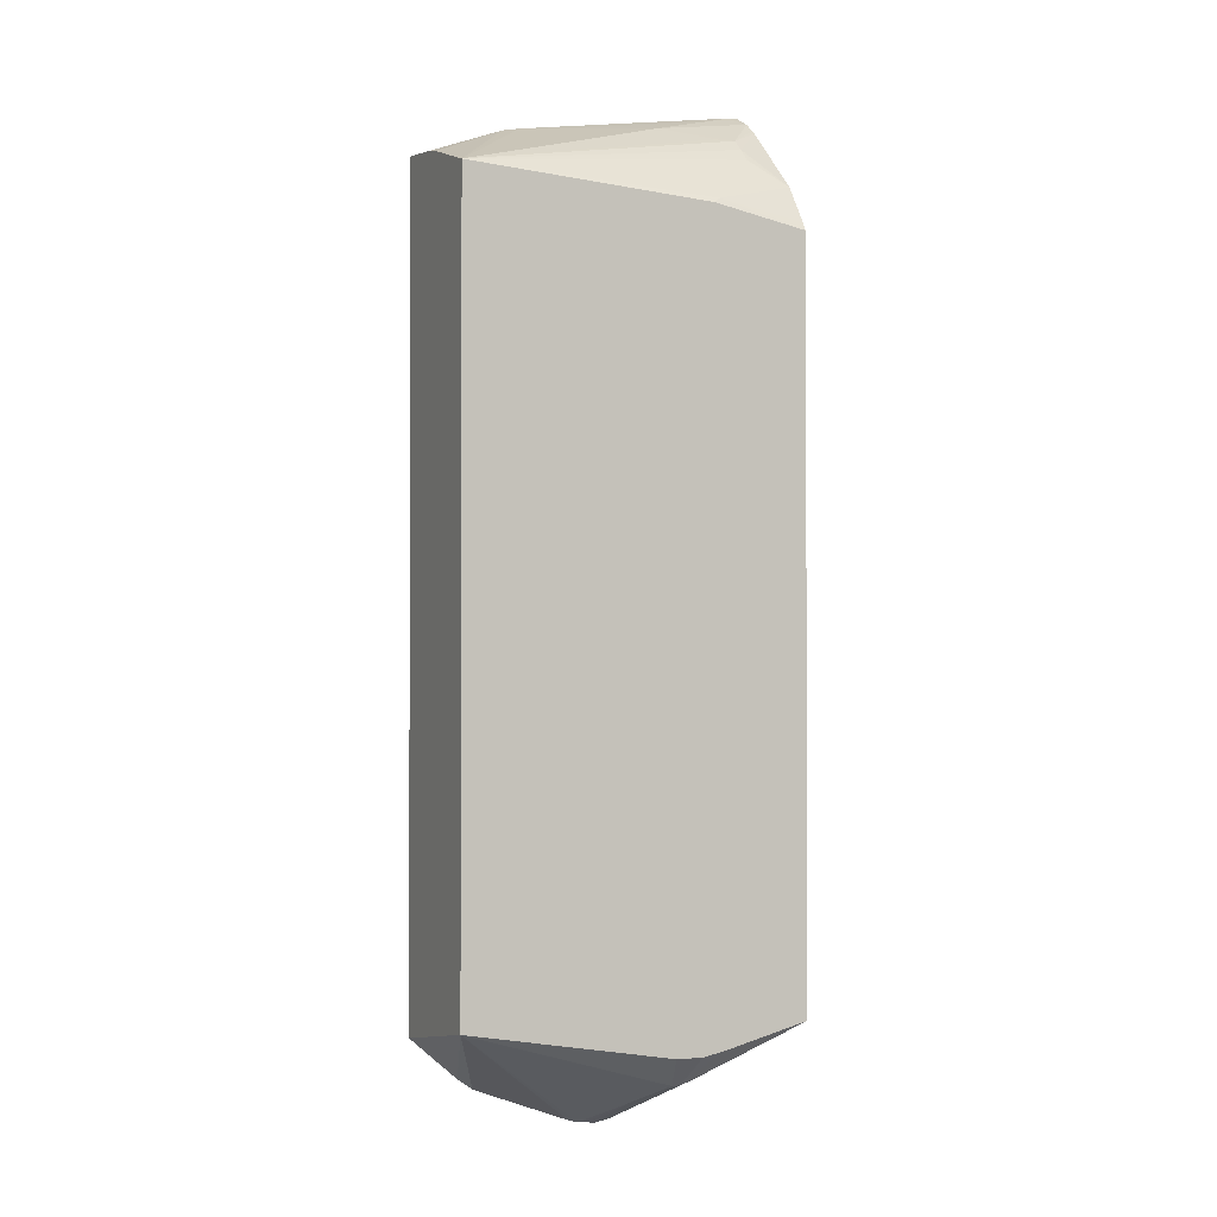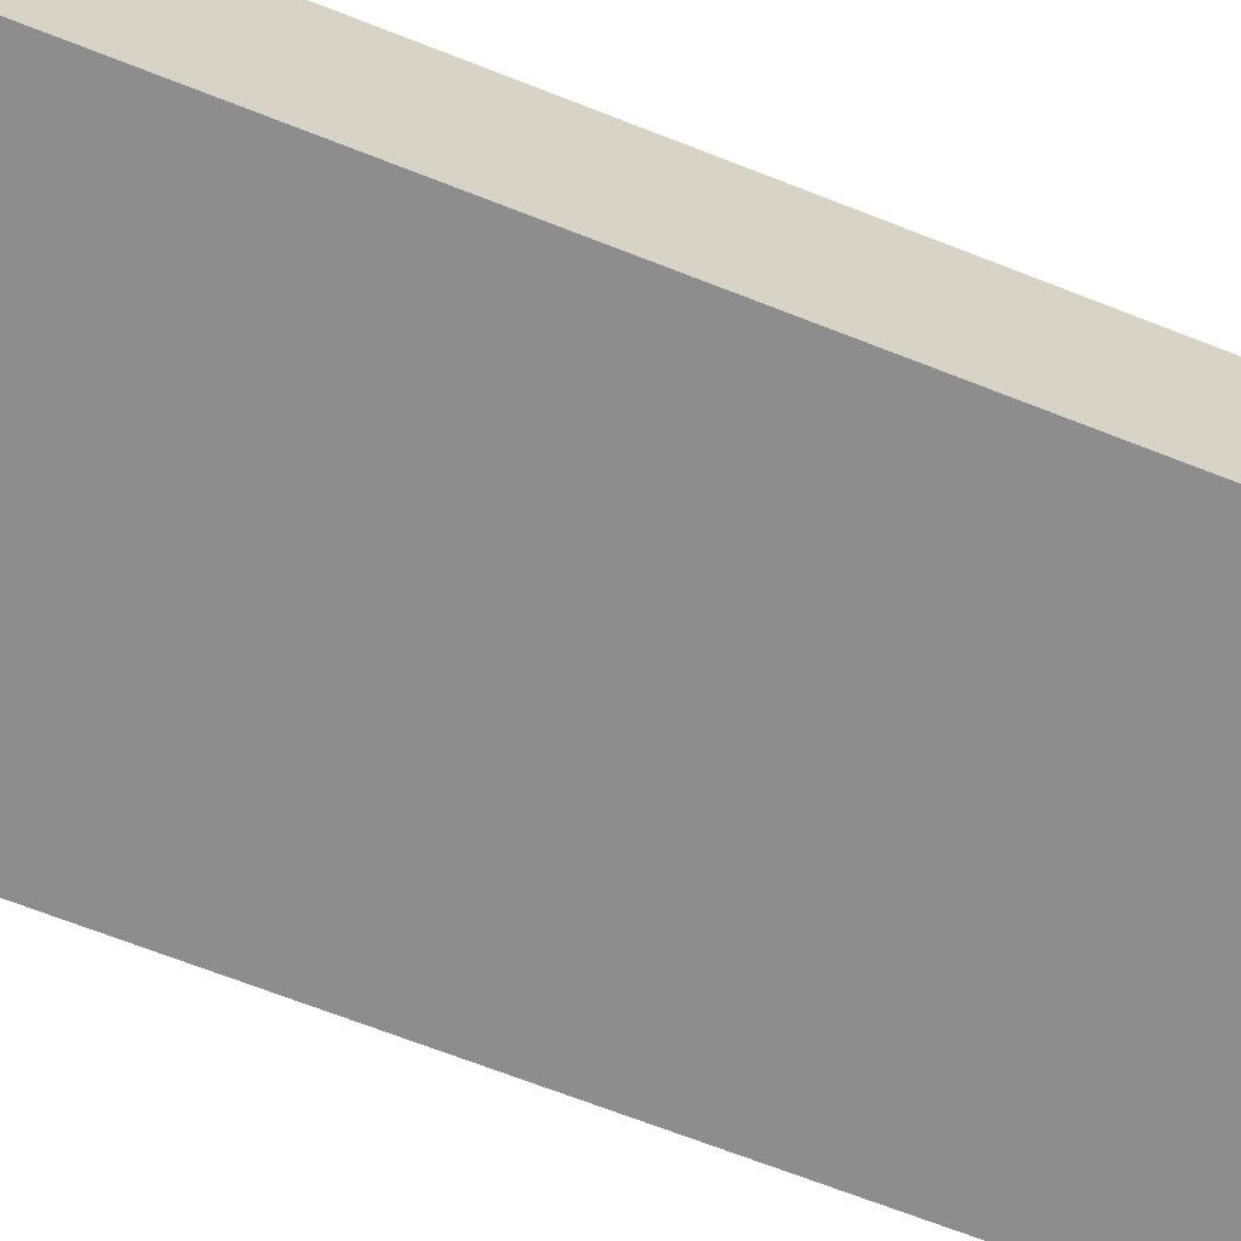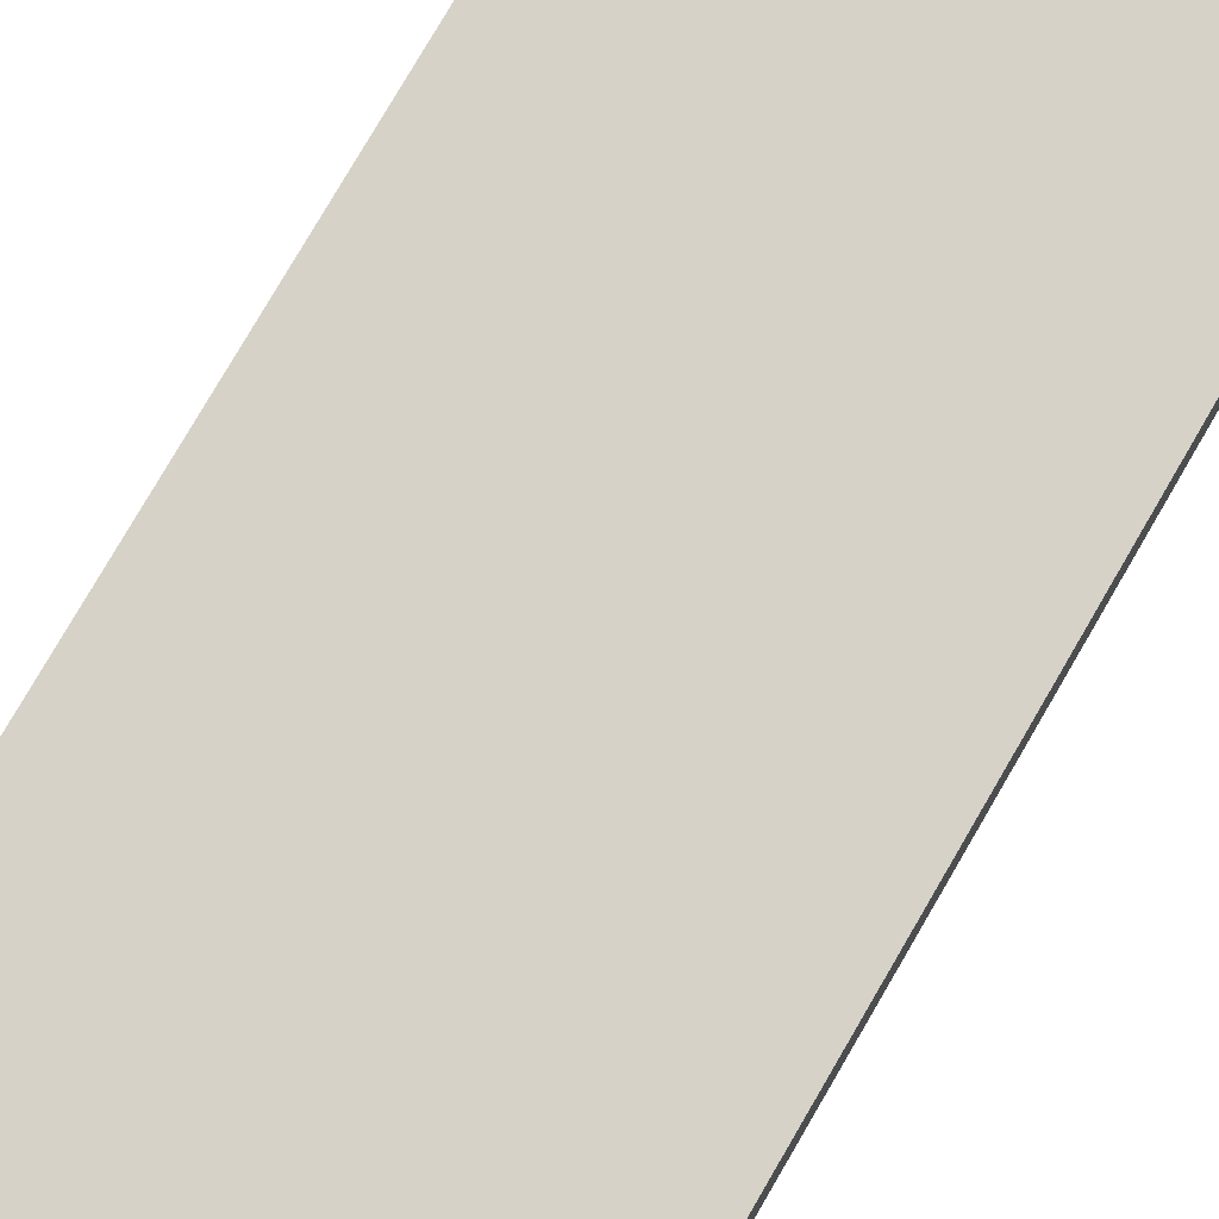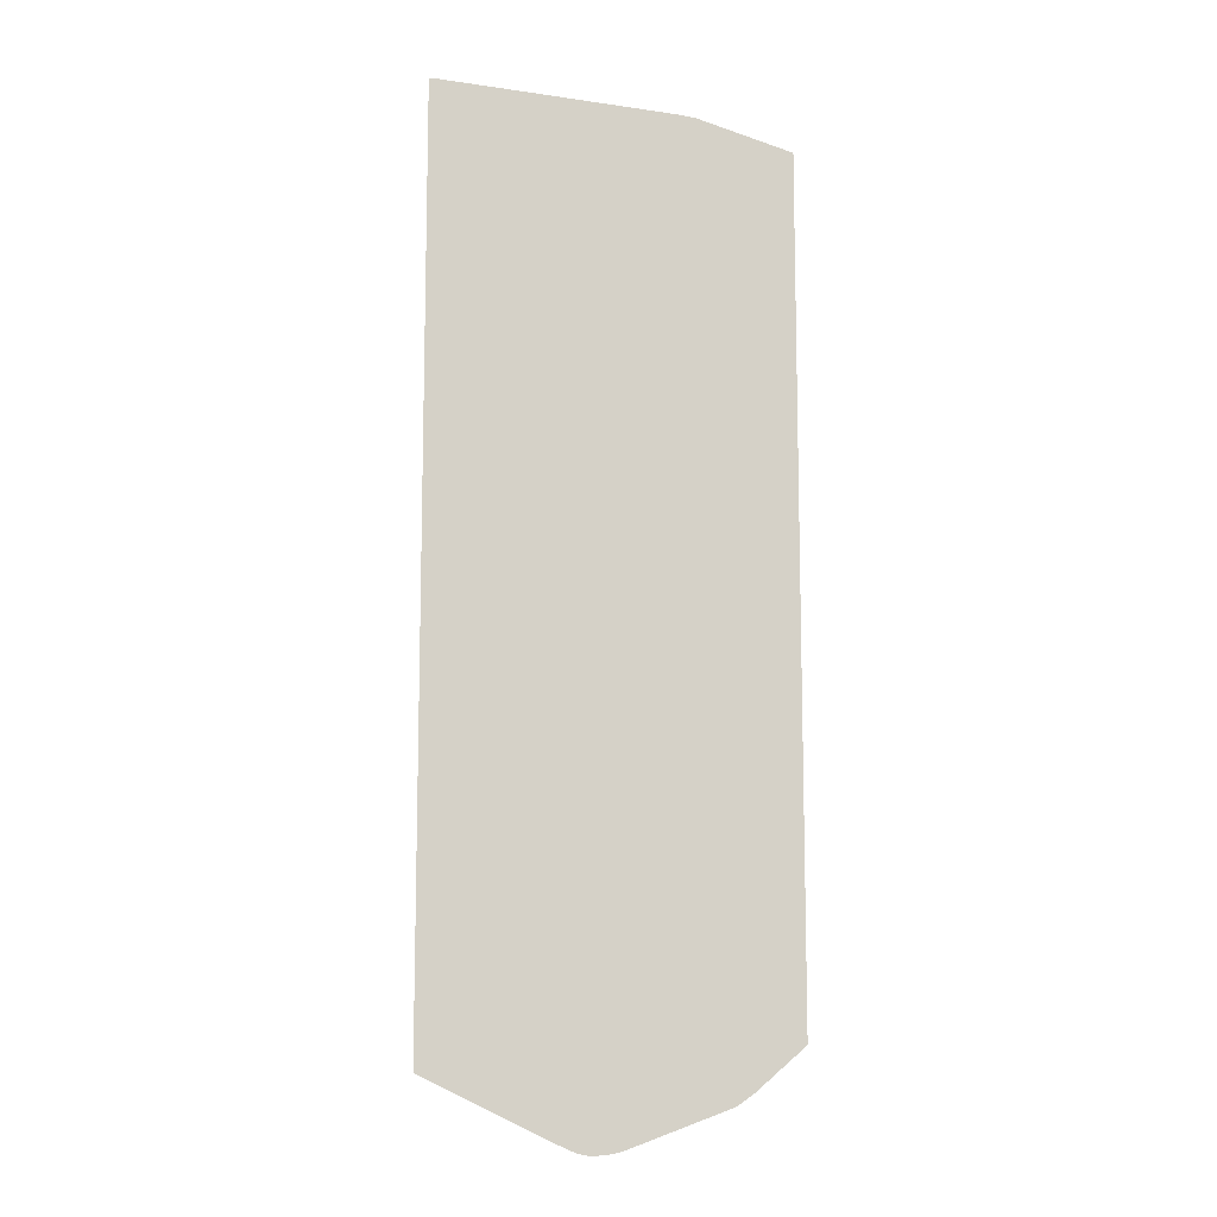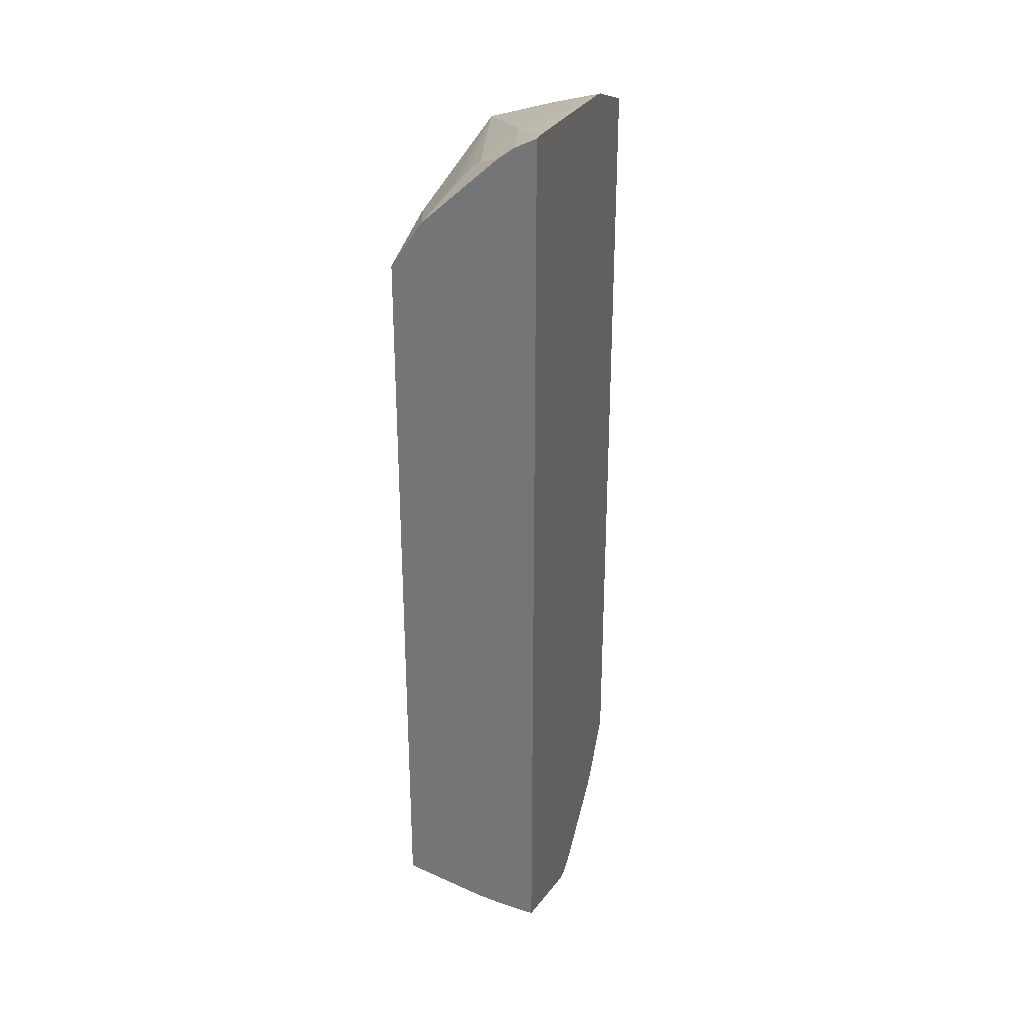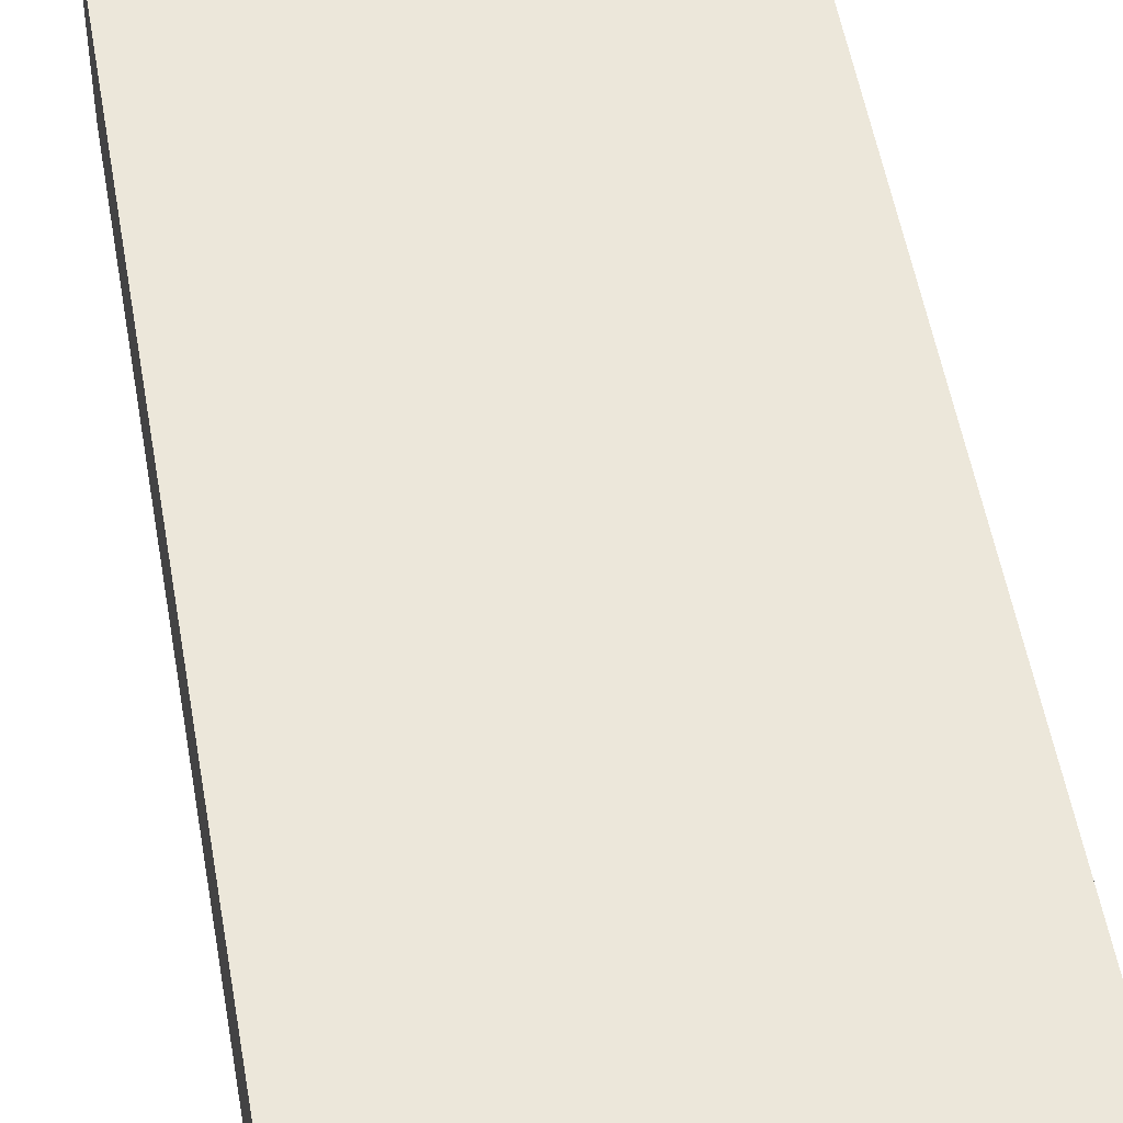
<metadata>
{"format":"obj","ext":"obj","renderer":"f3d","projection":"perspective","resolution":1024,"background":"white","views":[{"elev":-1.3,"azim":156.3,"up":"+Y"},{"elev":-64.6,"azim":-112.0,"up":"+Z"},{"elev":78.3,"azim":30.2,"up":"+Z"},{"elev":-10.4,"azim":-1.9,"up":"+Y"},{"elev":30.5,"azim":-74.5,"up":"+Y"},{"elev":50.5,"azim":170.5,"up":"+Z"}]}
</metadata>
<code>
v -0.006899 0.003249 -0.01649
v -0.006899 0.003271 -0.01668
v -0.003339 0.001525 -0.01649
v -0.006899 0.02909 -0.01649
v -0.006899 0.003388 -0.01733
v -0.002898 0.001328 -0.01649
v -0.006899 0.003462 -0.01768
v -0.006899 0.003576 -0.01818
v -0.006629 0.02908 -0.01649
v -0.006899 0.0288 -0.01707
v -0.002789 0.001383 -0.01675
v -0.002539 0.00126 -0.01649
v -0.003632 0.001996 -0.01761
v -0.006899 0.003764 -0.01877
v -0.003901 0.02869 -0.01649
v -0.003859 0.02849 -0.01708
v -0.003835 0.02824 -0.01779
v -0.006899 0.02854 -0.01741
v -0.005926 0.02798 -0.01827
v -0.004082 0.002819 -0.0194
v -0.003617 0.002734 -0.01959
v -0.003372 0.002734 -0.01959
v -0.002489 0.001263 -0.01649
v -0.002739 0.002067 -0.01816
v -0.006899 0.004328 -0.02047
v -0.0003154 0.02817 -0.01649
v -0.005348 0.02797 -0.01826
v 0.002781 0.02623 -0.02047
v -0.006899 0.02844 -0.01754
v -0.005926 0.02767 -0.01862
v -0.003847 0.00359 -0.02047
v -0.004415 0.003696 -0.02047
v -0.003719 0.00359 -0.02047
v -0.003153 0.003592 -0.02047
v -0.003093 0.003598 -0.02047
v 0.002781 0.004625 -0.02047
v -0.002323 0.001397 -0.01673
v -0.002018 0.001312 -0.01649
v -0.006899 0.02521 -0.02047
v 0.0001945 0.02808 -0.01649
v -0.003835 0.02577 -0.02047
v -0.004413 0.02589 -0.02035
v -0.005926 0.02732 -0.01897
v 0.002781 0.02684 -0.01849
v -0.006899 0.02654 -0.01958
v 0.002781 0.003917 -0.01649
v 0.001434 0.002734 -0.01649
v 0.001007 0.002435 -0.01649
v 0.0003688 0.002189 -0.01649
v -0.001743 0.001388 -0.01649
v -0.006899 0.02545 -0.02031
v -0.004216 0.02574 -0.02047
v 0.002781 0.02713 -0.01649
v 0.002781 0.02698 -0.01779
f 41 52 42
f 36 48 49
f 1 3 6
f 1 18 29
f 1 29 45
f 1 45 51
f 1 51 39
f 1 50 49
f 1 49 48
f 1 48 47
f 39 51 42
f 42 51 45
f 6 8 13
f 6 13 11
f 36 47 48
f 25 34 33
f 25 33 31
f 25 31 32
f 26 40 28
f 39 42 52
f 40 53 54
f 40 54 44
f 24 38 37
f 42 45 43
f 24 36 38
f 25 39 52
f 25 52 41
f 29 30 45
f 30 43 45
f 36 46 47
f 21 25 32
f 21 32 31
f 22 33 34
f 22 34 35
f 28 41 42
f 28 42 43
f 28 43 30
f 28 40 44
f 18 19 29
f 19 27 28
f 19 28 30
f 1 46 53
f 36 49 50
f 36 50 38
f 1 53 40
f 1 40 26
f 1 26 15
f 1 2 3
f 17 27 19
f 17 26 28
f 9 16 17
f 1 6 12
f 1 12 23
f 1 23 38
f 1 38 50
f 17 28 27
f 11 21 22
f 11 22 12
f 3 7 8
f 3 8 6
f 4 9 10
f 6 11 12
f 15 26 16
f 16 26 17
f 8 14 13
f 9 15 16
f 28 44 54
f 28 54 53
f 28 53 46
f 28 46 36
f 11 13 20
f 11 20 21
f 22 35 36
f 22 36 24
f 23 37 38
f 23 24 37
f 25 41 28
f 25 28 36
f 25 36 35
f 25 35 34
f 19 30 29
f 20 25 21
f 21 31 33
f 21 33 22
f 12 22 24
f 12 24 23
f 13 14 25
f 13 25 20
f 3 5 7
f 2 5 3
f 1 5 2
f 1 7 5
f 1 47 46
f 9 17 10
f 10 17 19
f 10 19 18
f 1 8 7
f 1 14 8
f 1 25 14
f 1 39 25
f 1 10 18
f 1 4 10
f 1 9 4
f 1 15 9

</code>
